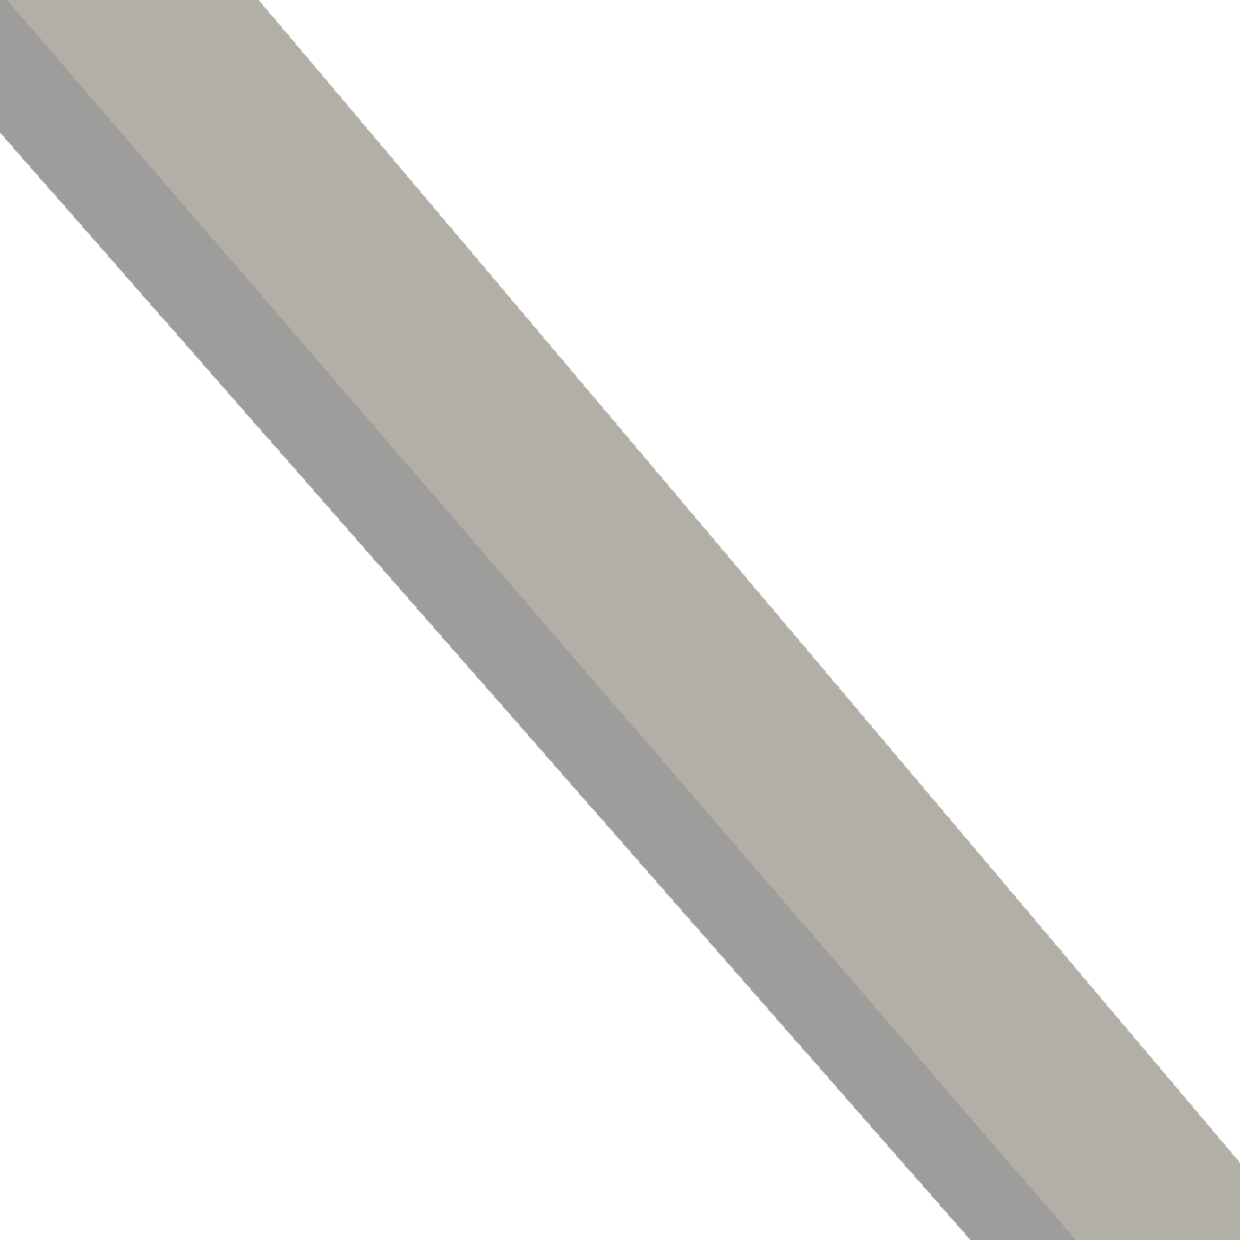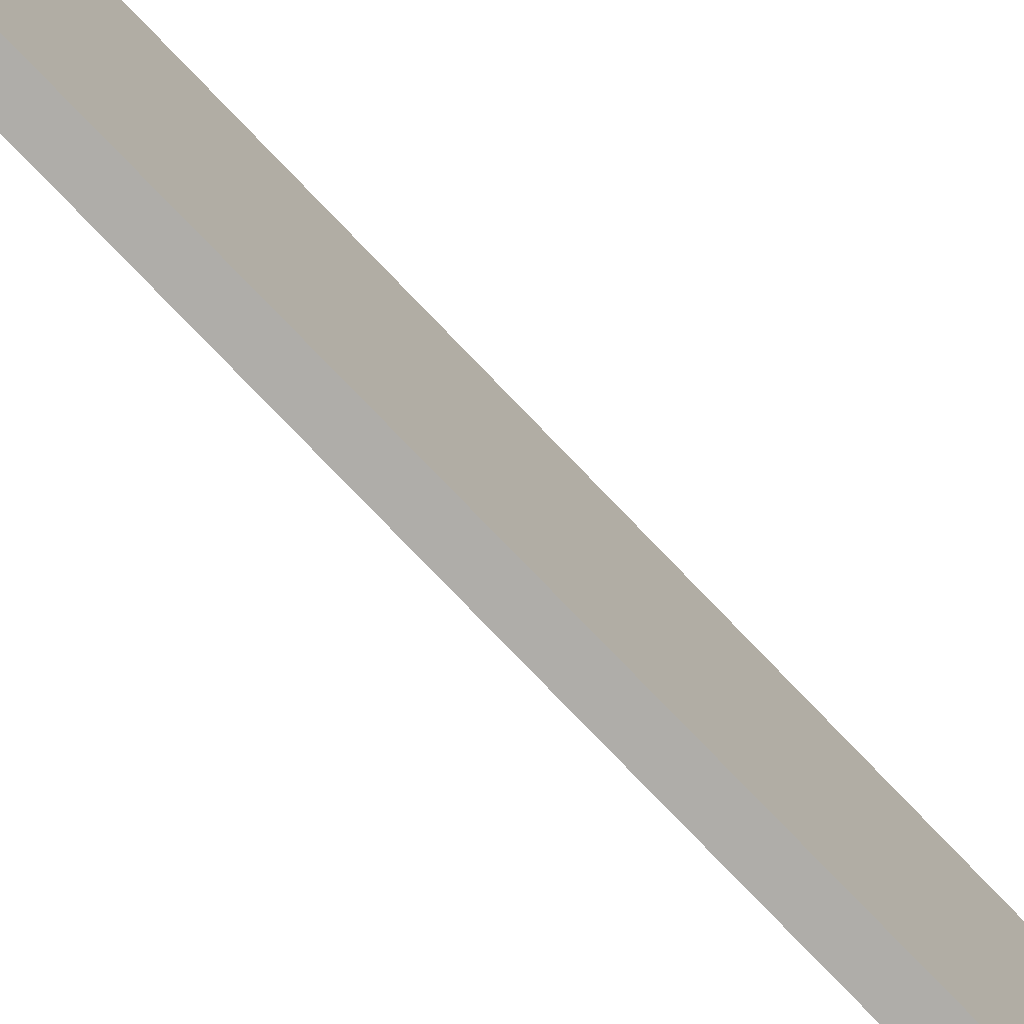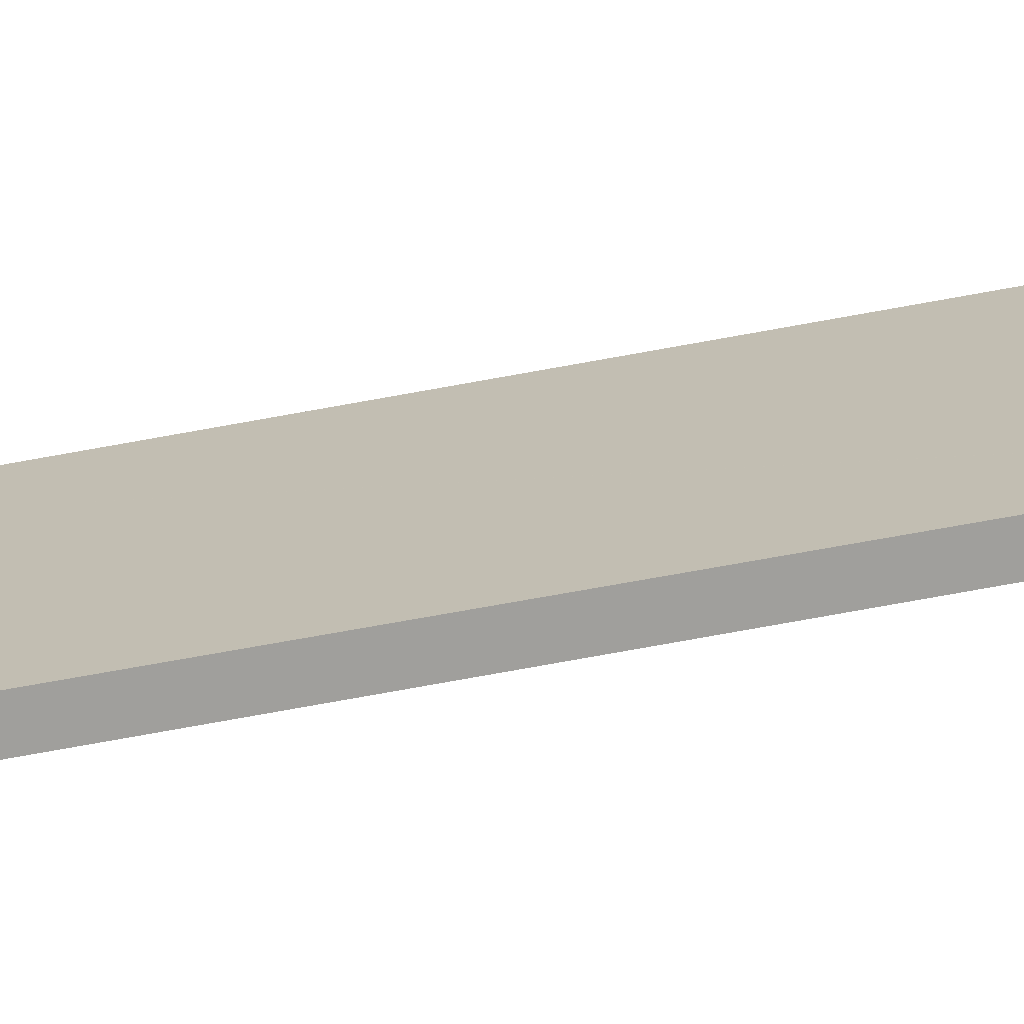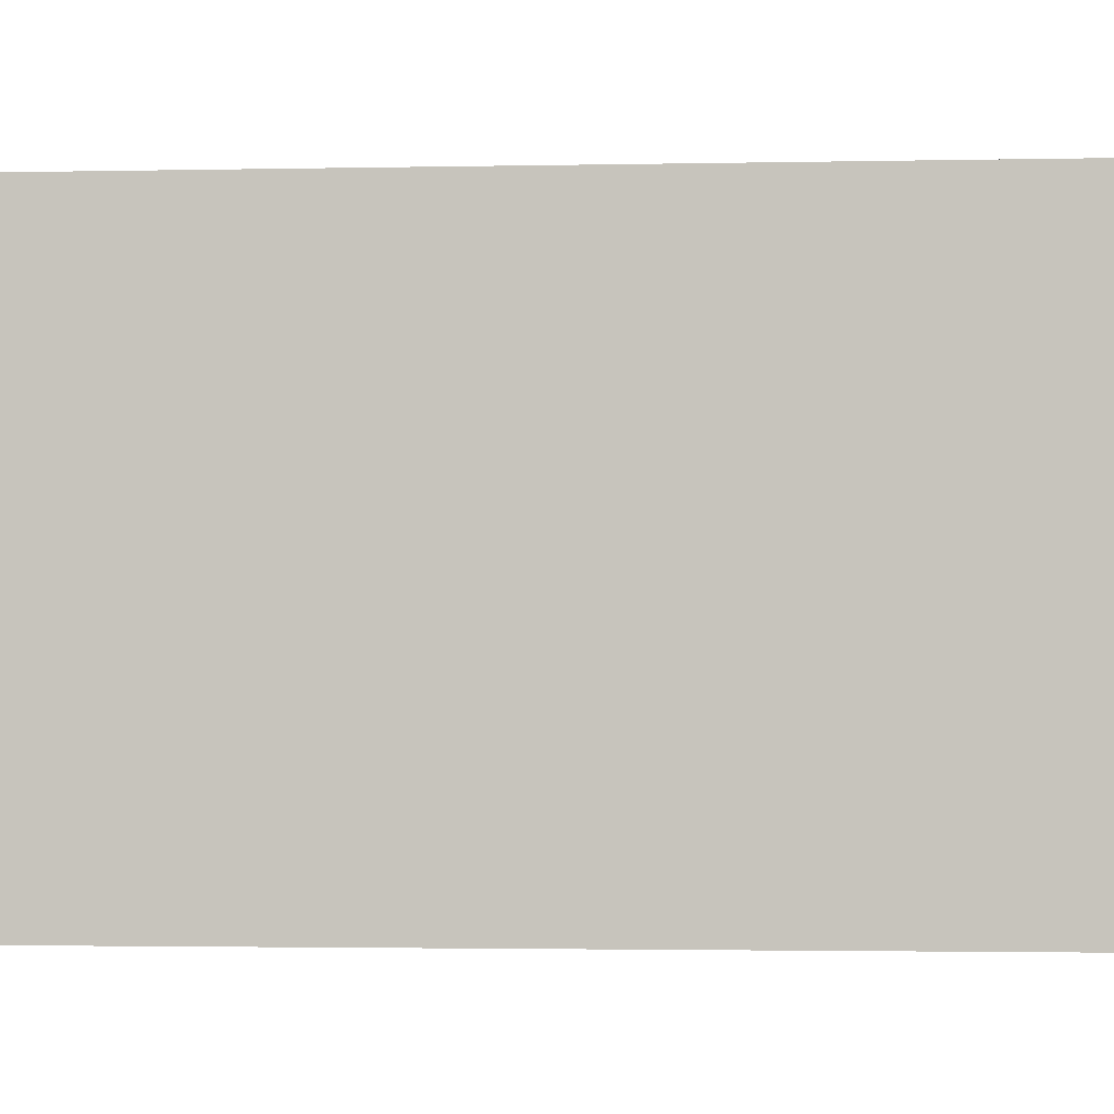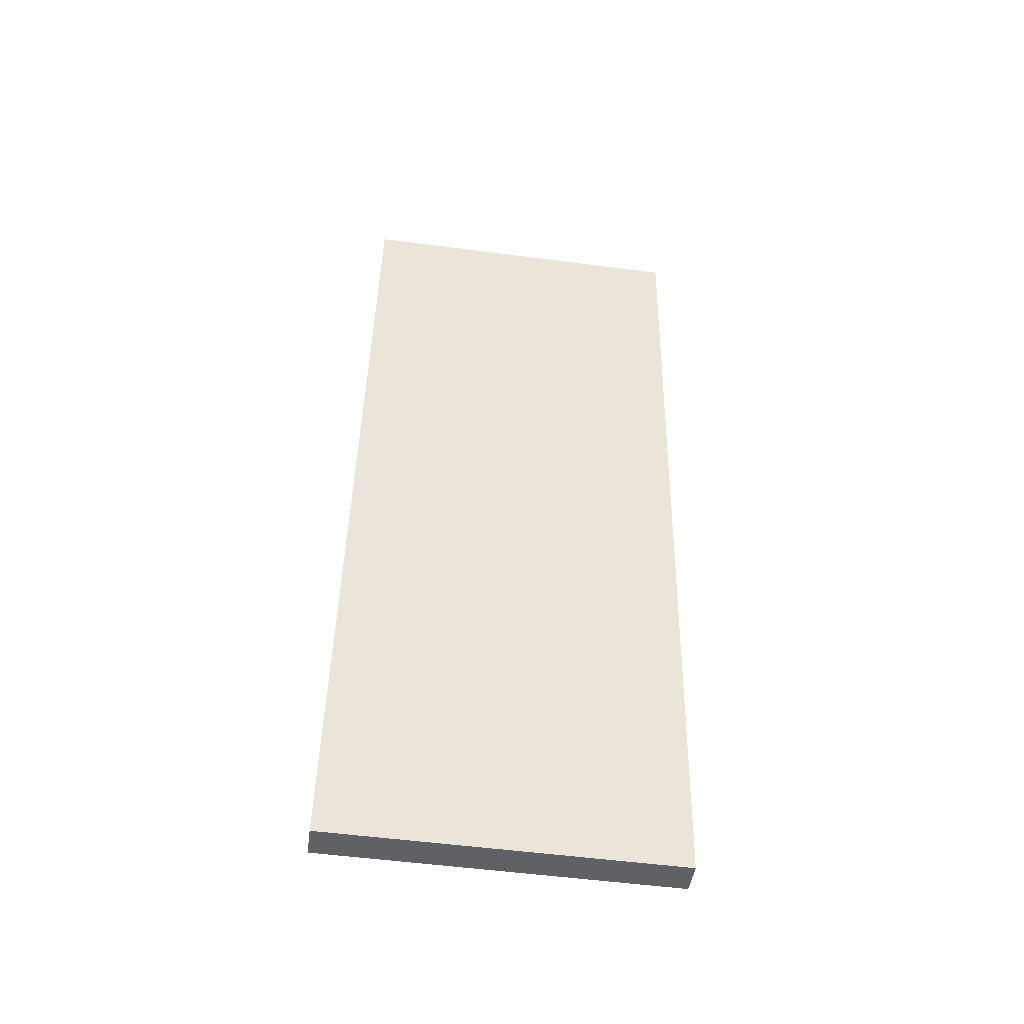
<metadata>
{"format":"obj","ext":"obj","renderer":"f3d","projection":"perspective","resolution":1024,"background":"white","views":[{"elev":-70.4,"azim":-149.5,"up":"+Y"},{"elev":-77.2,"azim":35.3,"up":"+Y"},{"elev":-71.2,"azim":-88.0,"up":"+Y"},{"elev":-1.7,"azim":87.5,"up":"+Y"},{"elev":-55.0,"azim":-97.8,"up":"+Z"}]}
</metadata>
<code>
v  0.836 13.3 0.123
v  0.002 13.3 -0.013
v  0 13.3 8.145e-16
v  6.361 13.3 -34.39
v  5.099 13.3 -34.59
v  1.152 13.3 0.17
v  0 0 0
v  1.152 -1.041e-17 0.17
v  0.836 -7.532e-18 0.123
v  6.361 2.106e-15 -34.39
v  5.099 2.118e-15 -34.59
v  0.002 7.96e-19 -0.013
g defaultobject
f 1 2 3
f 2 4 5
f 4 2 1
f 4 1 6
f 7 1 3
f 1 7 6
f 6 7 8
f 8 7 9
f 8 4 6
f 4 8 10
f 10 5 4
f 5 10 11
f 2 7 3
f 7 2 5
f 7 5 12
f 12 5 11
f 12 9 7
f 9 10 8
f 10 9 12
f 10 12 11

</code>
